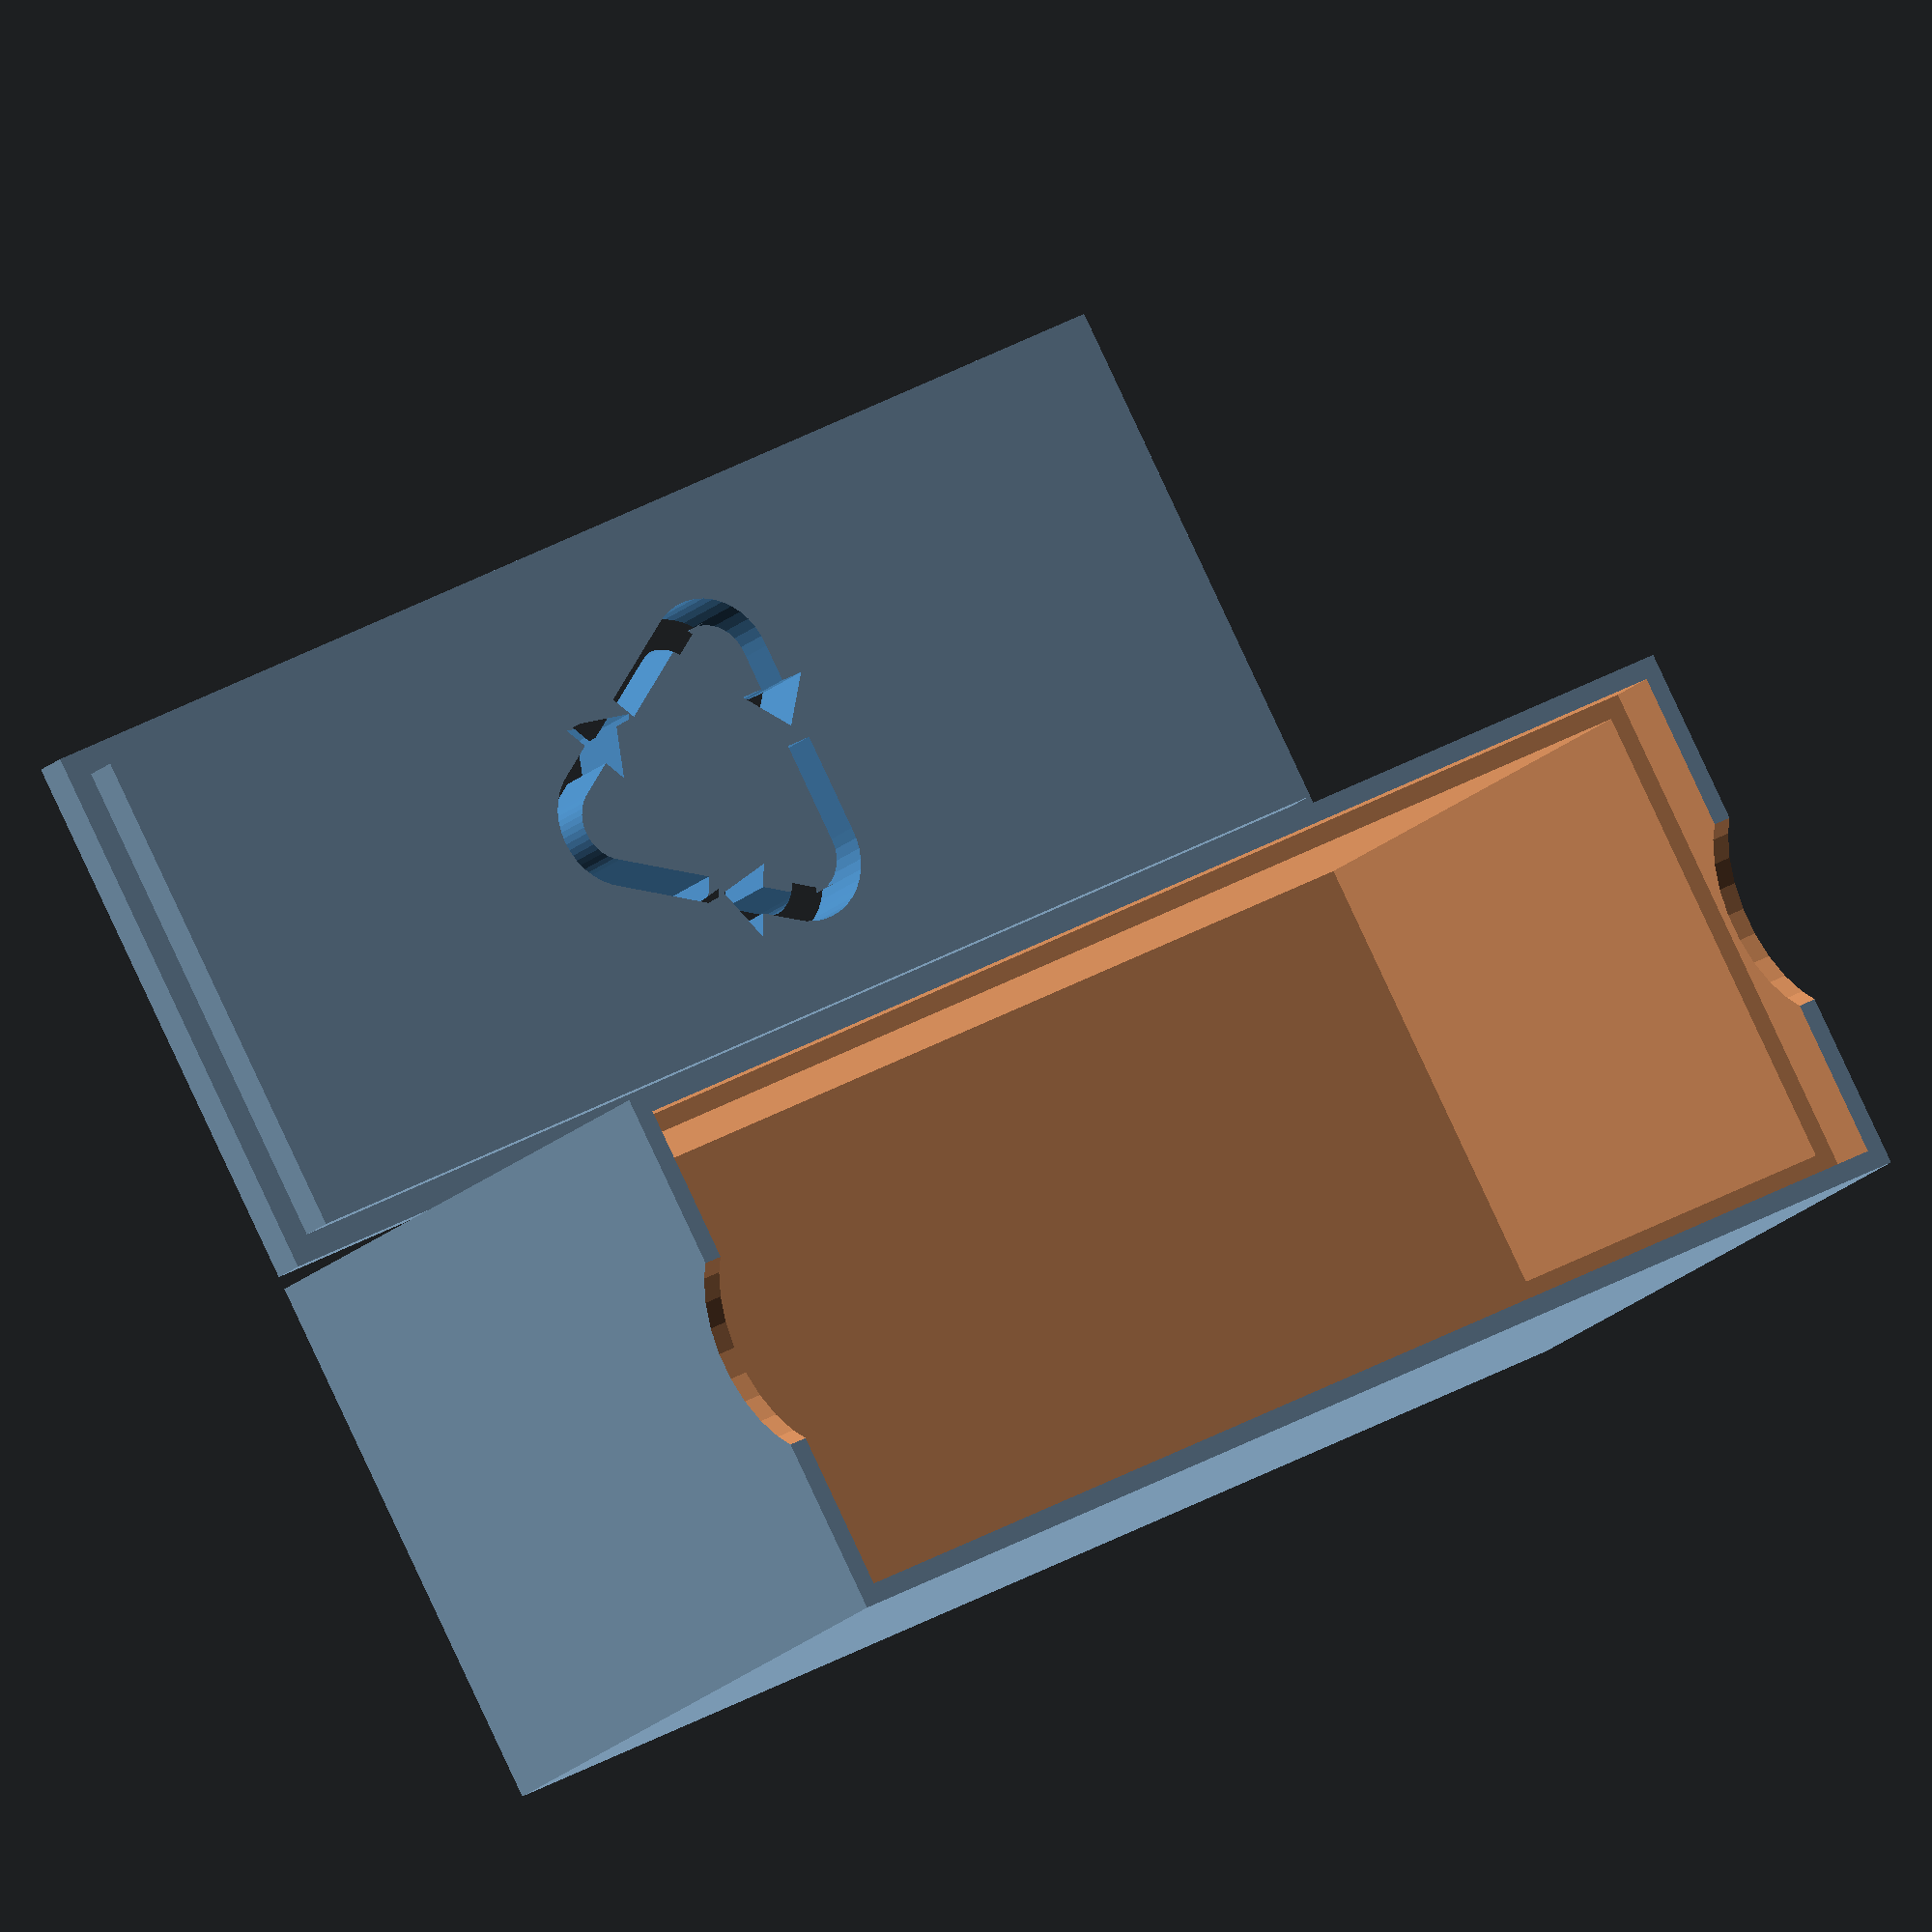
<openscad>
// Width of holder interior
a=40;
// Length of holder interior
b=100;
// Height of holder interior
c=50;
// Half wall width
d=3;
// Lid lip depth
l=4;
// Width of the symbol
size=a/1.5;
// Thickness of the symbol
T=l+5;

//calls
translate([0,0,(c+l)/2])box();
translate([a+l,0,0])lid();

module box(){
difference(){
cube([a+d,b+d,c+l], center=true); // box
translate([0,0,2*d])cube([a-d,b-d,c+l], center=true); // cut out interior
translate([0,0,c/2])cube([a,b,l+1], center=true); // cut out lip
translate([0,0,c/2+c/6])rotate([-90,0,0])cylinder(r=a/4,h=b+d*2, center=true); //cut out thumb translate([a/2,-d,c+d*5])
}
}

module lid(){
difference(){
lid2();
translate([0,0,-1])recycle2();
}}

module lid2(){
//Box lid
union(){
translate([0,0,l])cube([a-1,b-1,l], center=true);
translate([0,0,d/2])cube([a+d,b+d,d], center=true);
}
}



module recycle2(){
	color("SteelBlue") recycling_symbol(size, T, $fn=40);


module recycling_symbol(size=10, h=1, pos=[], rot=[],$fn=40)
{
	translate(pos) rotate(rot)
	scale([size/10,size/10,h])
	union()
	{
		for(i=[0,120,240])
			rotate(a=[0,0,i])
			__r_s_arrow();
		translate([0,0,0.5])
			write(code, t=1, h=4, center=true);
		translate([0.5,-7,0.5])
			write(type, t=1, h=4, space=1.2, center=true);
	}
}

module __r_s_arrow()
{
	width=0.8;
	y=sqrt(3)/3*6;
	arr_y=-y/2-2+width/2;
	linear_extrude(height=1)
	union()
	{
		difference()
		{
			__r_s_rounded_triangle(y,2,1);
			__r_s_rounded_triangle(y,2-width);
			translate([0,-5,0])
				square([6,12]);
			rotate([0,0,60])
			translate([-1.5,0,0])
				square([6,7]);
		}
		polygon(points=[[0.5,arr_y],[1.8,arr_y-1.1],[1.8,arr_y+1.1]]);
	}
}

module __r_s_rounded_triangle(y,r)
{
	hull()
	for(i=[0,120,240])
		rotate(a=[0,0,i])
		translate([0,y,0])
			circle(r=r);
}
}
</openscad>
<views>
elev=17.9 azim=240.9 roll=330.7 proj=o view=wireframe
</views>
